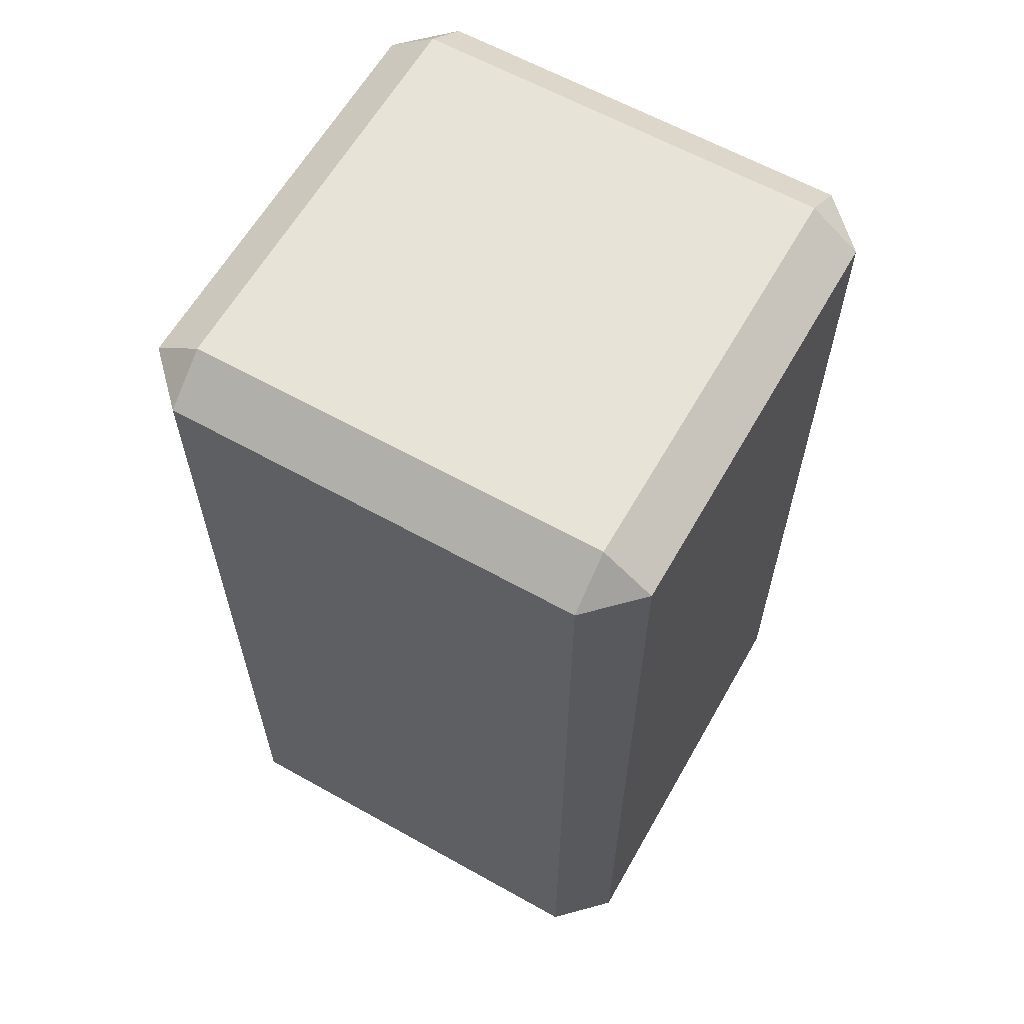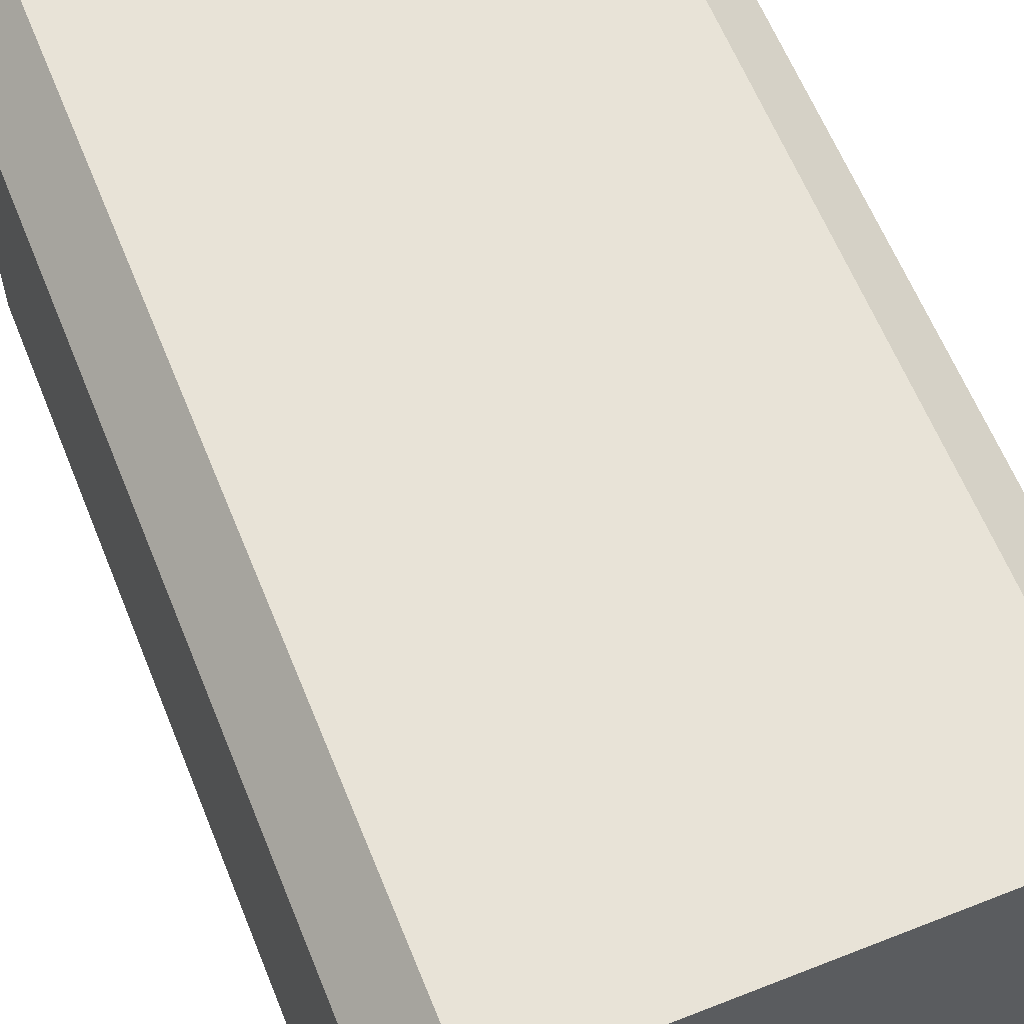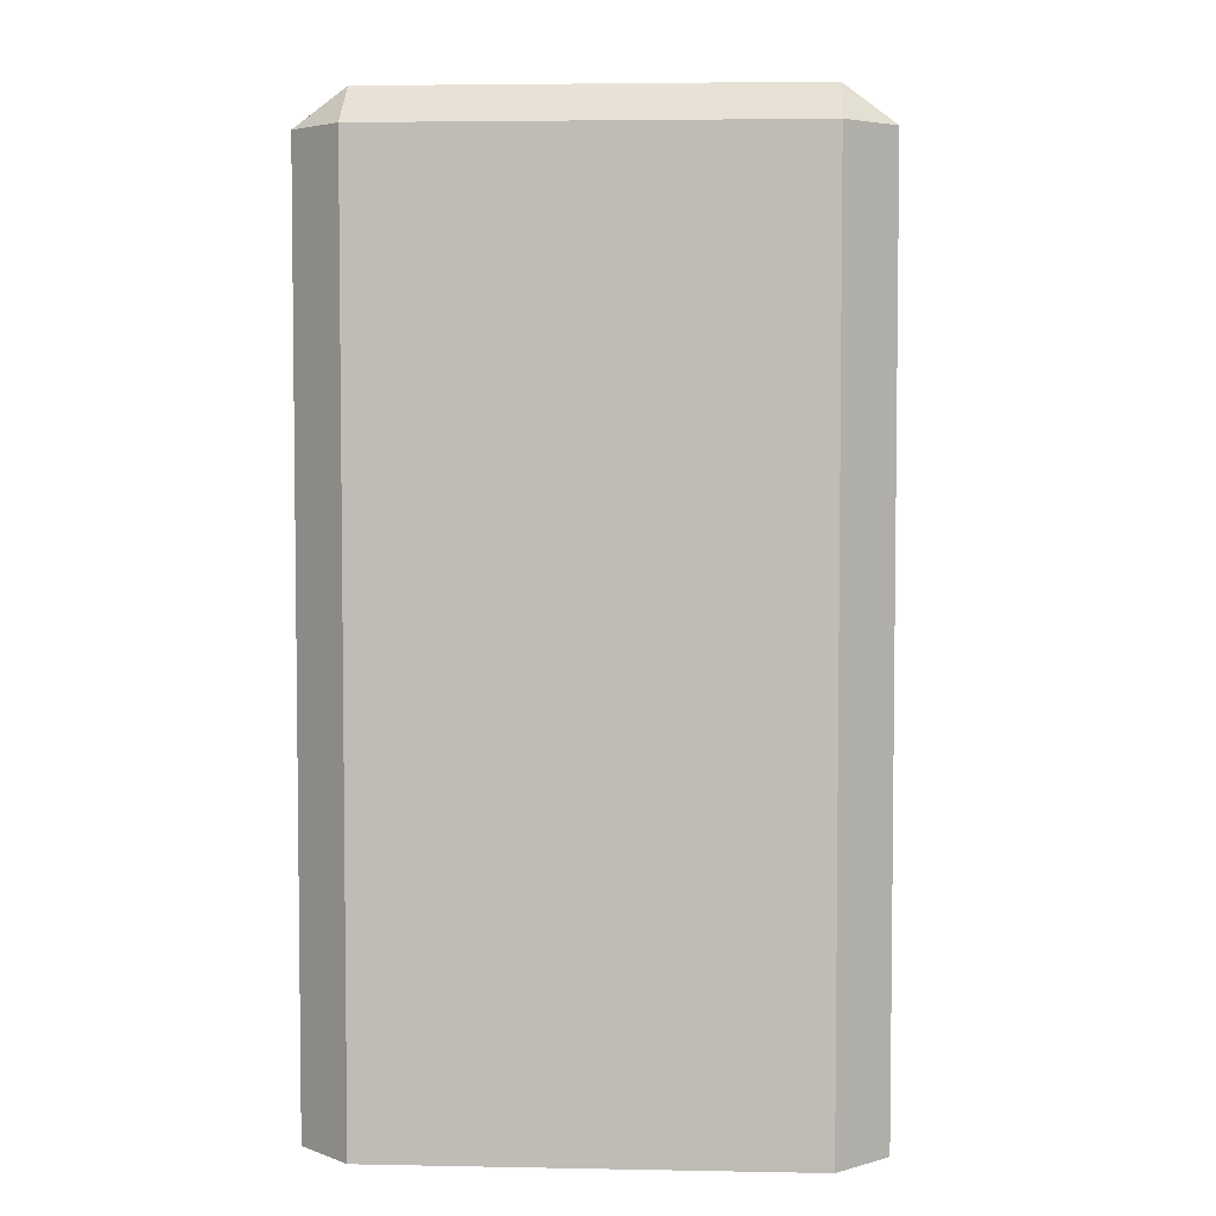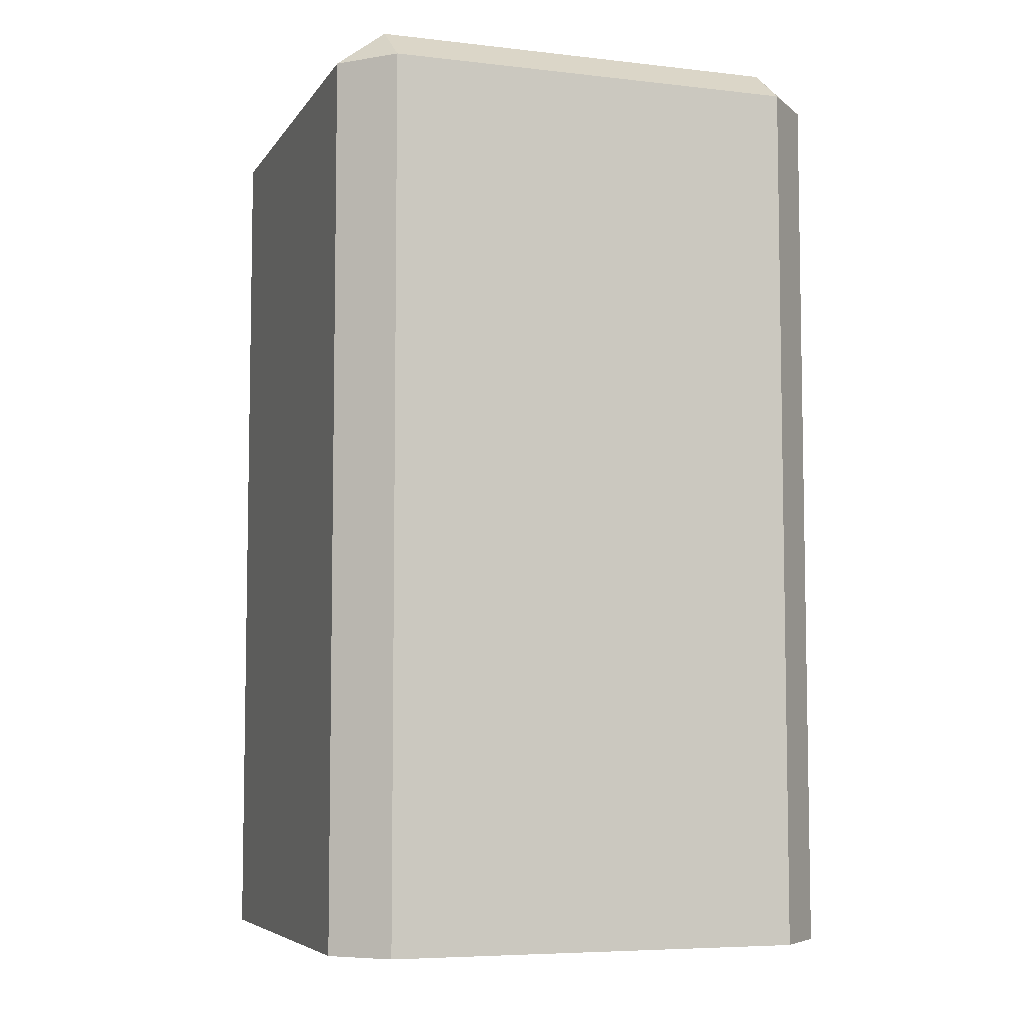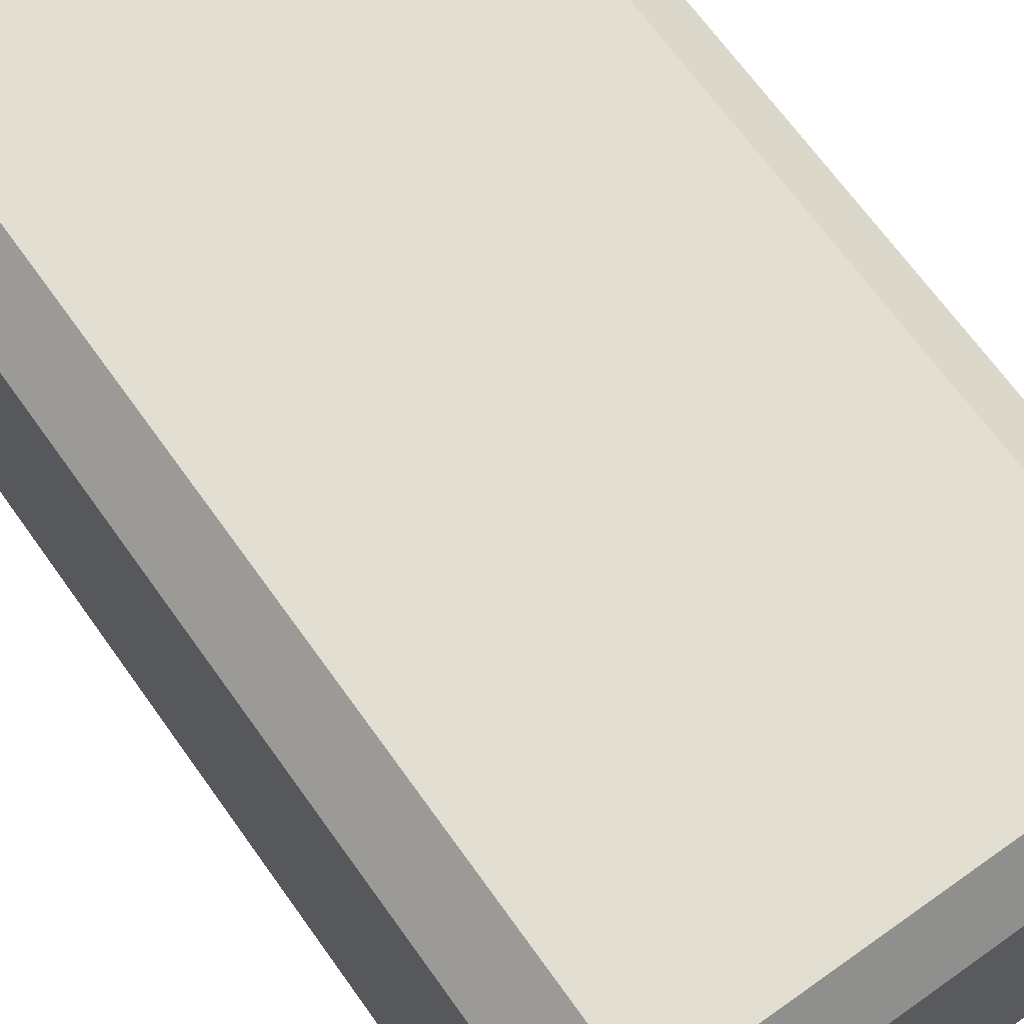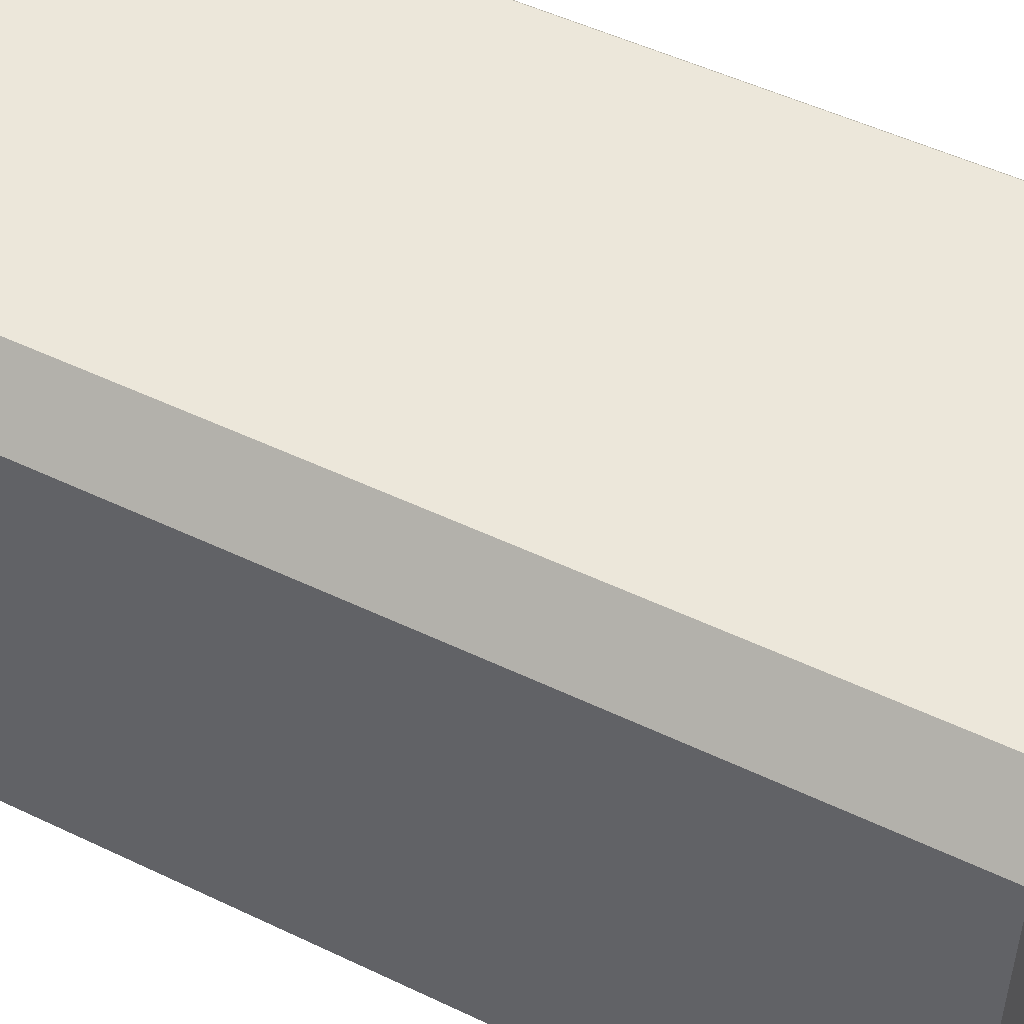
<metadata>
{"format":"obj","ext":"obj","renderer":"f3d","projection":"perspective","resolution":1024,"background":"white","views":[{"elev":61.9,"azim":119.6,"up":"+Y"},{"elev":61.7,"azim":-21.9,"up":"+Z"},{"elev":4.4,"azim":-176.5,"up":"+Y"},{"elev":-6.4,"azim":71.1,"up":"+Y"},{"elev":67.8,"azim":144.5,"up":"+Z"},{"elev":50.7,"azim":-62.4,"up":"+Z"}]}
</metadata>
<code>
v -0.2195 0.2229 -0.1777
v -0.1777 -0.5297 -0.2195
v -0.2195 -0.5297 -0.1777
v -0.1777 0.2229 -0.2195
v -0.2195 -0.01229 -0.1333
v -0.1777 0.2542 -0.1777
v -0.1333 -0.01229 -0.2195
v -0.2195 -0.5297 0.1777
v -0.2195 -0.01229 0.1333
v -0.2195 0.0791 -0.1333
v -0.2195 0.2229 0.1777
v 0.1777 0.2542 -0.1777
v 0.1777 -0.5297 -0.2195
v -0.1333 0.0767 -0.2195
v -0.1777 -0.5297 0.2195
v -0.2195 0.08178 0.1333
v -0.1777 0.2542 0.1777
v 0.1777 0.2229 -0.2195
v 0.1333 -0.01229 -0.2195
v 0.1333 0.0767 -0.2195
v -0.1777 0.2229 0.2195
v 0.1307 -0.009603 0.2195
v 0.1777 -0.5297 0.2195
v -0.1307 -0.009603 0.2195
v 0.2195 0.2229 -0.1777
v 0.2195 -0.5297 -0.1777
v 0.1777 0.2229 0.2195
v -0.1307 0.08178 0.2195
v 0.2195 0.2229 0.1777
v 0.2195 -0.5297 0.1777
v 0.1777 0.2542 0.1777
v 0.2195 0.08178 0.1333
v 0.2195 0.08178 -0.1333
v 0.2195 -0.01229 0.1333
v 0.1307 0.0791 0.2195
v 0.2195 -0.01229 -0.1333
v -0.1777 0.2229 -0.1777
v -0.1777 0.2229 0.1777
v 0.1777 0.2229 -0.1777
v 0.1777 0.2229 0.1777
g mesh1_mesh1-geometry
f 1 2 3
f 2 1 4
f 3 2 1
f 4 1 2
f 3 5 1
f 1 5 3
f 4 1 6
f 4 2 7
f 8 9 3
f 3 9 8
f 3 9 5
f 5 9 3
f 10 1 5
f 5 1 10
f 1 11 6
f 12 4 6
f 13 7 2
f 14 4 7
f 8 11 15
f 9 8 16
f 16 8 9
f 16 1 10
f 10 1 16
f 17 6 11
f 16 11 1
f 1 11 16
f 4 12 18
f 7 13 19
f 20 4 14
f 21 15 11
f 11 16 8
f 8 16 11
f 4 20 18
f 18 19 13
f 15 22 23
f 21 24 15
f 18 13 25
f 20 19 18
f 26 25 13
f 27 23 22
f 22 15 24
f 28 24 21
f 27 28 21
f 29 30 27
f 29 31 27
f 25 32 29
f 26 33 25
f 26 30 34
f 23 27 30
f 35 27 22
f 28 27 35
f 29 34 30
f 34 29 32
f 33 32 25
f 33 26 36
f 36 26 34
g mesh1_mesh1-geometry
f 2 8 3
f 7 2 4
f 8 2 15
f 2 7 13
f 7 4 14
f 15 2 13
f 15 11 8
f 6 17 12
f 19 13 7
f 14 4 20
f 15 13 23
f 11 15 21
f 18 20 4
f 17 11 21
f 25 18 12
f 31 12 17
f 13 19 18
f 23 13 26
f 23 22 15
f 15 24 21
f 25 13 18
f 18 19 20
f 12 29 25
f 17 21 31
f 29 12 31
f 13 25 26
f 23 26 30
f 22 23 27
f 24 15 22
f 21 24 28
f 21 28 27
f 27 31 21
f 27 30 29
f 29 32 25
f 25 33 26
f 34 30 26
f 30 27 23
f 22 27 35
f 35 27 28
f 30 34 29
f 32 29 34
f 25 32 33
f 36 26 33
f 34 26 36
g mesh1_mesh1-geometry
f 3 8 2
f 4 1 37
f 37 1 4
f 6 1 4
f 15 2 8
f 1 38 37
f 37 38 1
f 6 1 37
f 37 1 6
f 39 4 37
f 37 4 39
f 4 37 6
f 6 37 4
f 6 11 1
f 6 4 12
f 13 2 15
f 38 1 11
f 11 1 38
f 37 38 40
f 40 38 37
f 37 12 6
f 6 12 37
f 4 39 18
f 18 39 4
f 37 40 39
f 39 40 37
f 12 37 39
f 39 37 12
f 11 6 17
f 18 12 4
f 12 17 6
f 23 13 15
f 38 11 21
f 21 11 38
f 17 11 38
f 38 11 17
f 38 27 40
f 40 27 38
f 31 38 40
f 40 38 31
f 25 18 39
f 39 18 25
f 18 39 12
f 12 39 18
f 29 39 40
f 40 39 29
f 40 12 39
f 39 12 40
f 12 39 25
f 25 39 12
f 21 11 17
f 12 18 25
f 17 12 31
f 26 13 23
f 27 38 21
f 21 38 27
f 17 21 38
f 38 21 17
f 38 31 17
f 17 31 38
f 29 40 27
f 27 40 29
f 40 27 31
f 31 27 40
f 12 40 31
f 31 40 12
f 31 40 29
f 29 40 31
f 39 29 25
f 25 29 39
f 25 29 12
f 31 21 17
f 31 12 29
f 30 26 23
f 21 31 27
f 27 31 29
g mesh1_mesh1-geometry
f 9 10 5
f 5 10 9
f 14 19 7
f 7 19 14
f 10 9 16
f 16 9 10
f 19 14 20
f 20 14 19
f 35 24 22
f 22 24 35
f 24 35 28
f 28 35 24
f 36 32 34
f 34 32 36
f 32 36 33
f 33 36 32
g mesh2_mesh2-geometry
l 4 37
l 1 37
l 37 6
l 37 39
l 25 39
l 39 18
l 39 12
l 40 39
l 40 29
l 27 40
l 40 31
l 38 40
l 38 21
l 11 38
l 38 17

</code>
